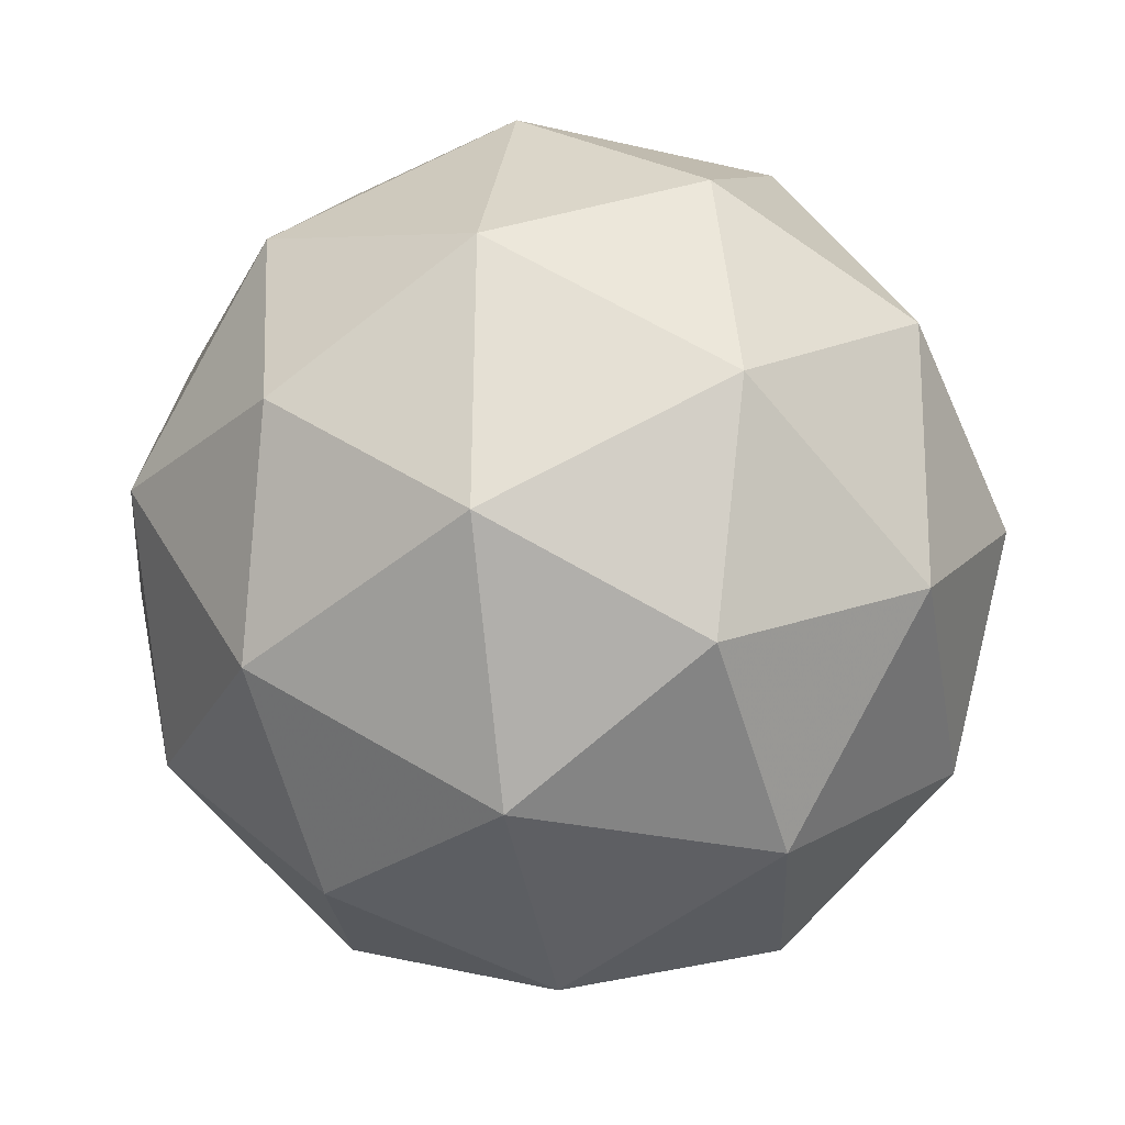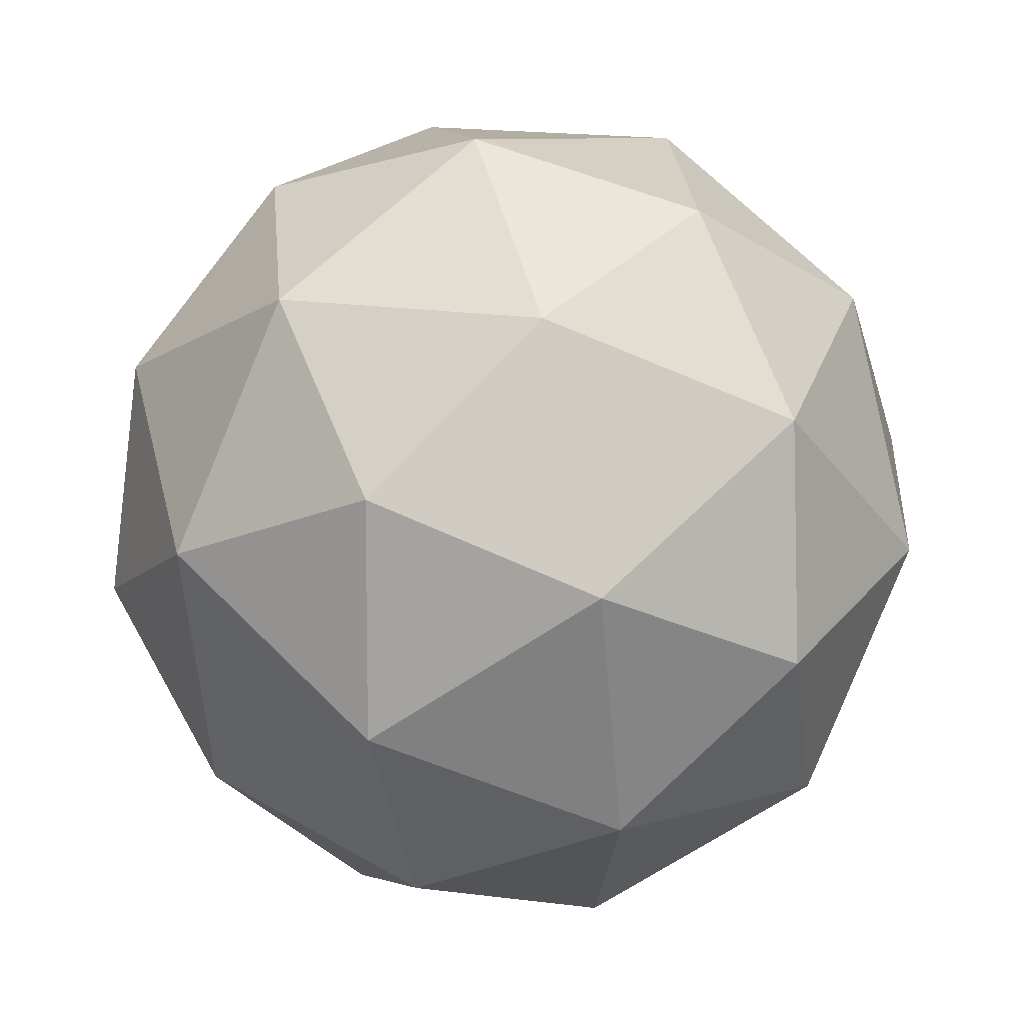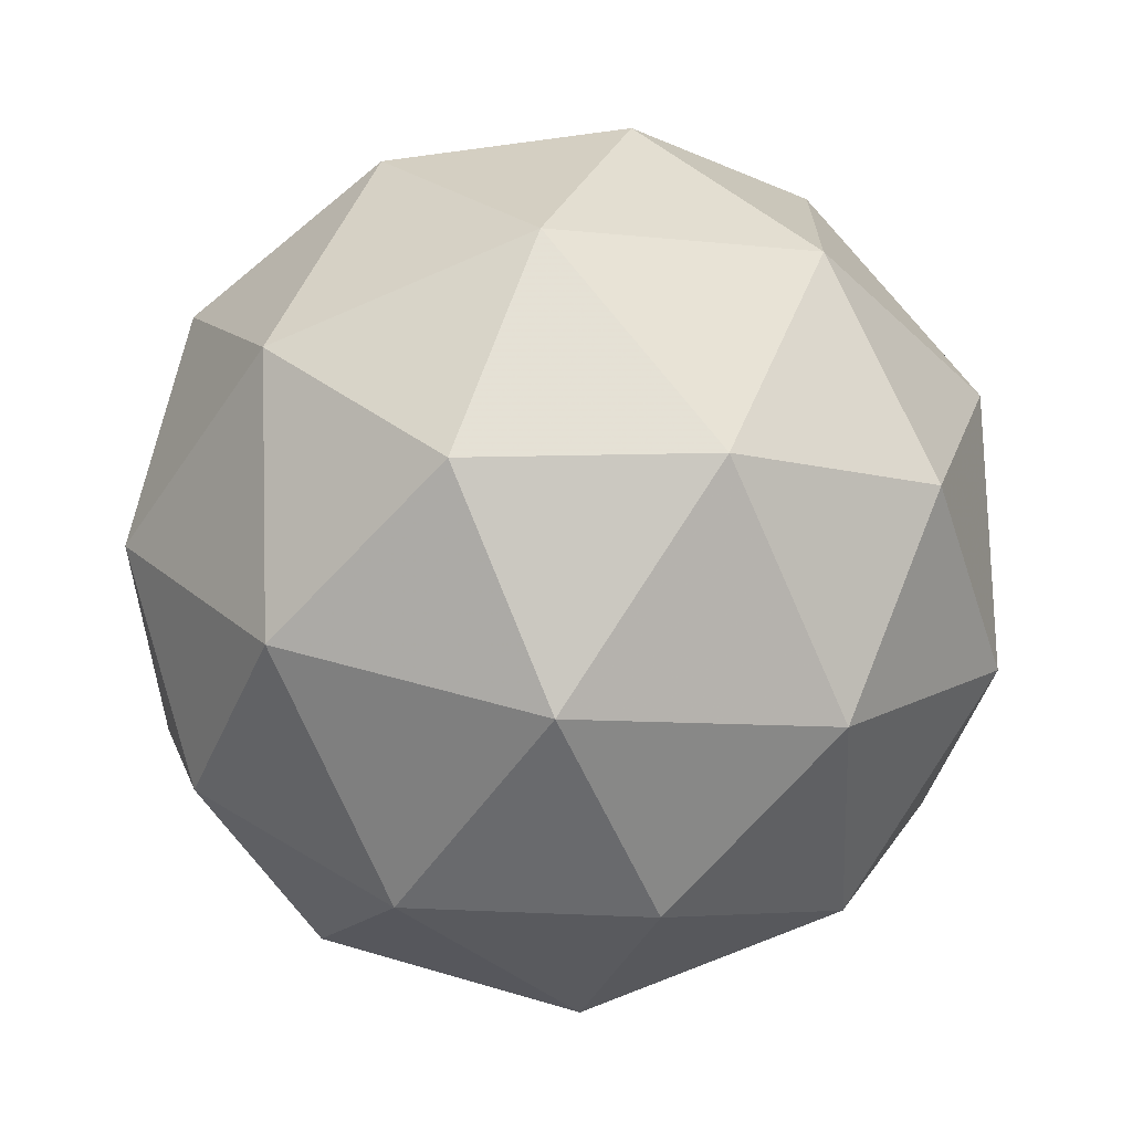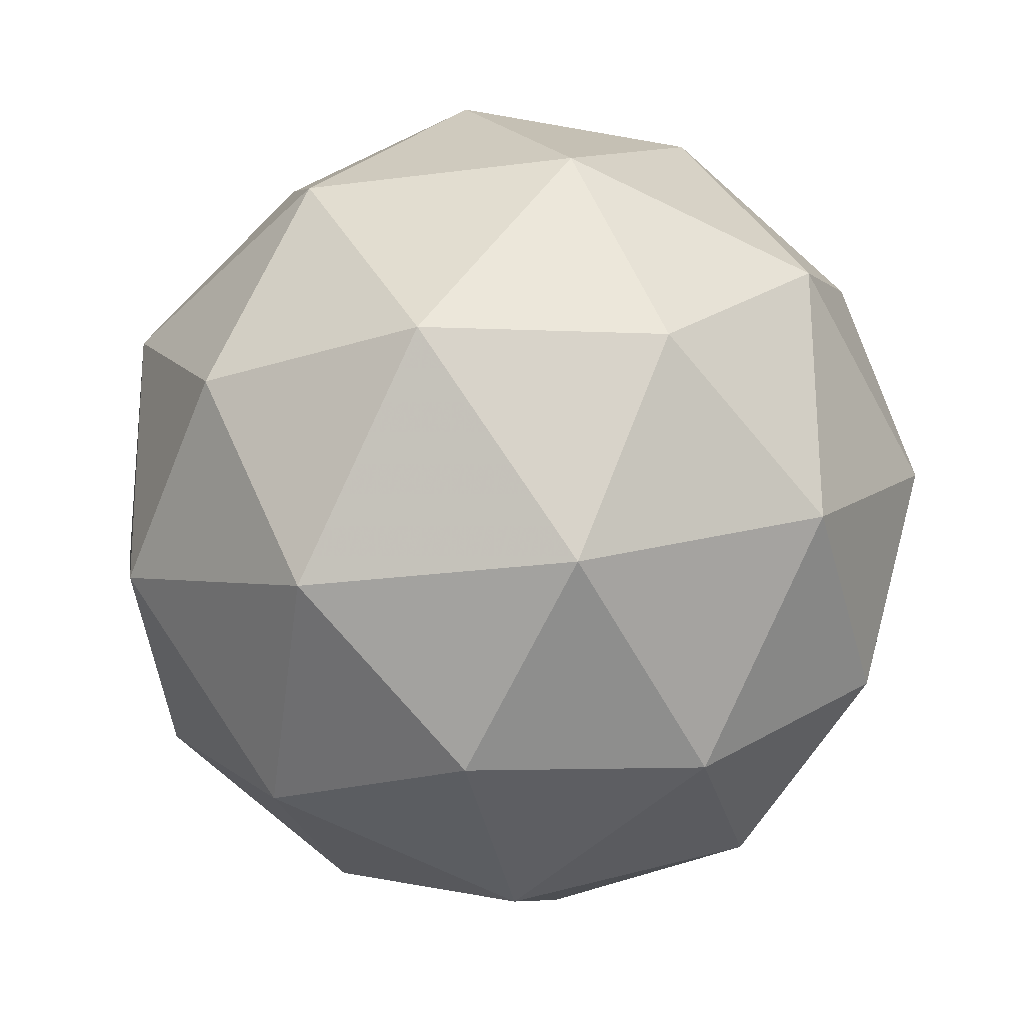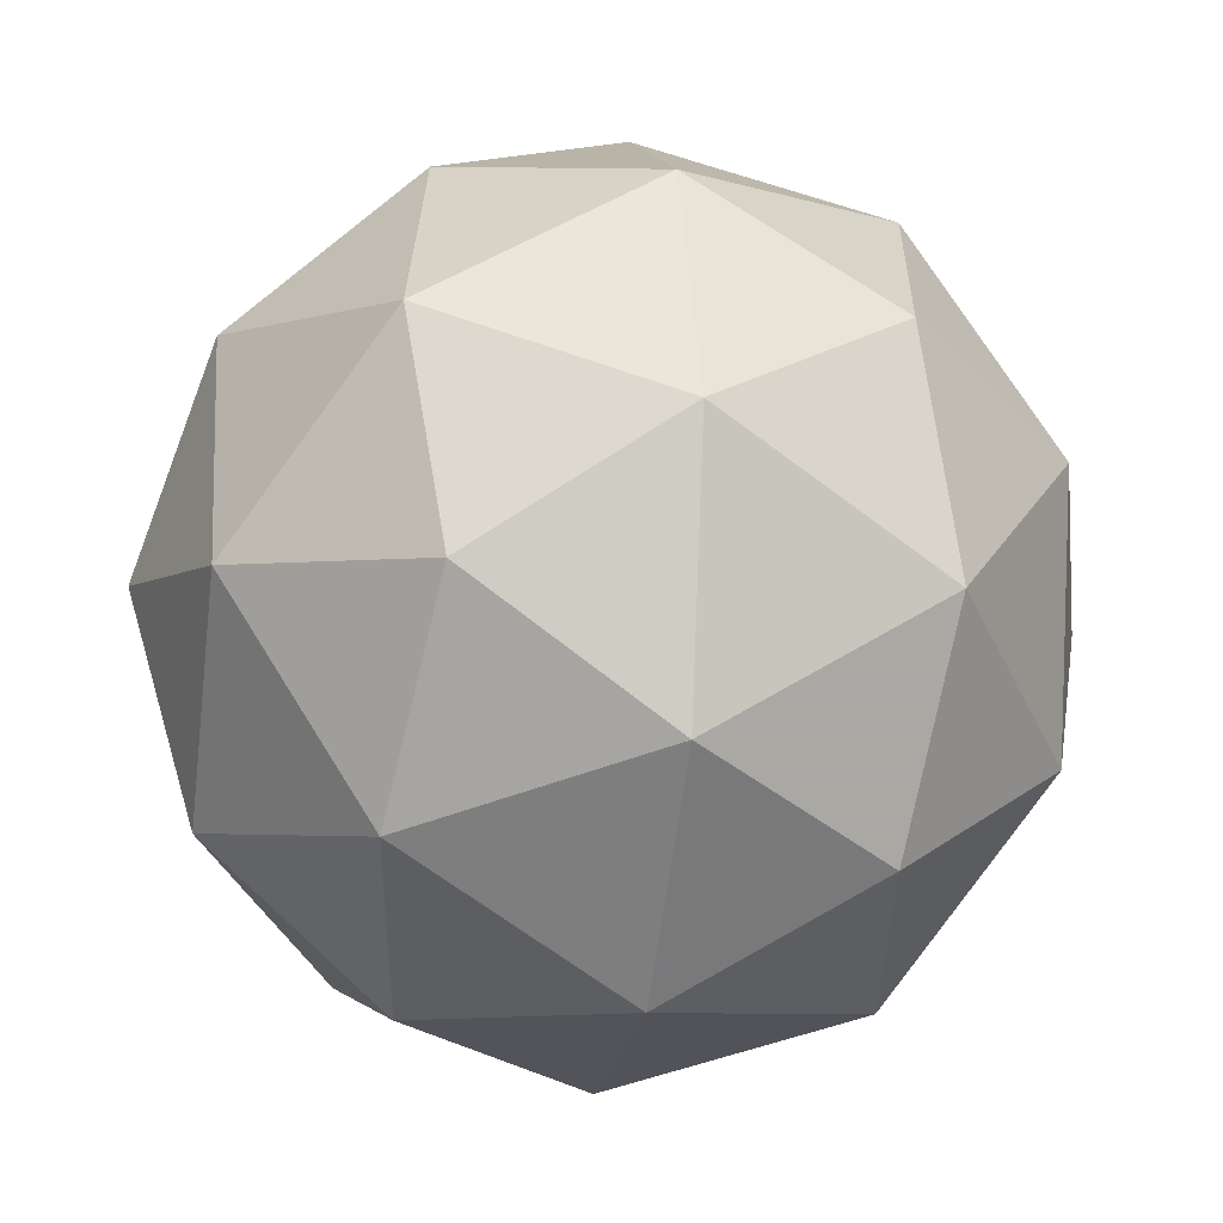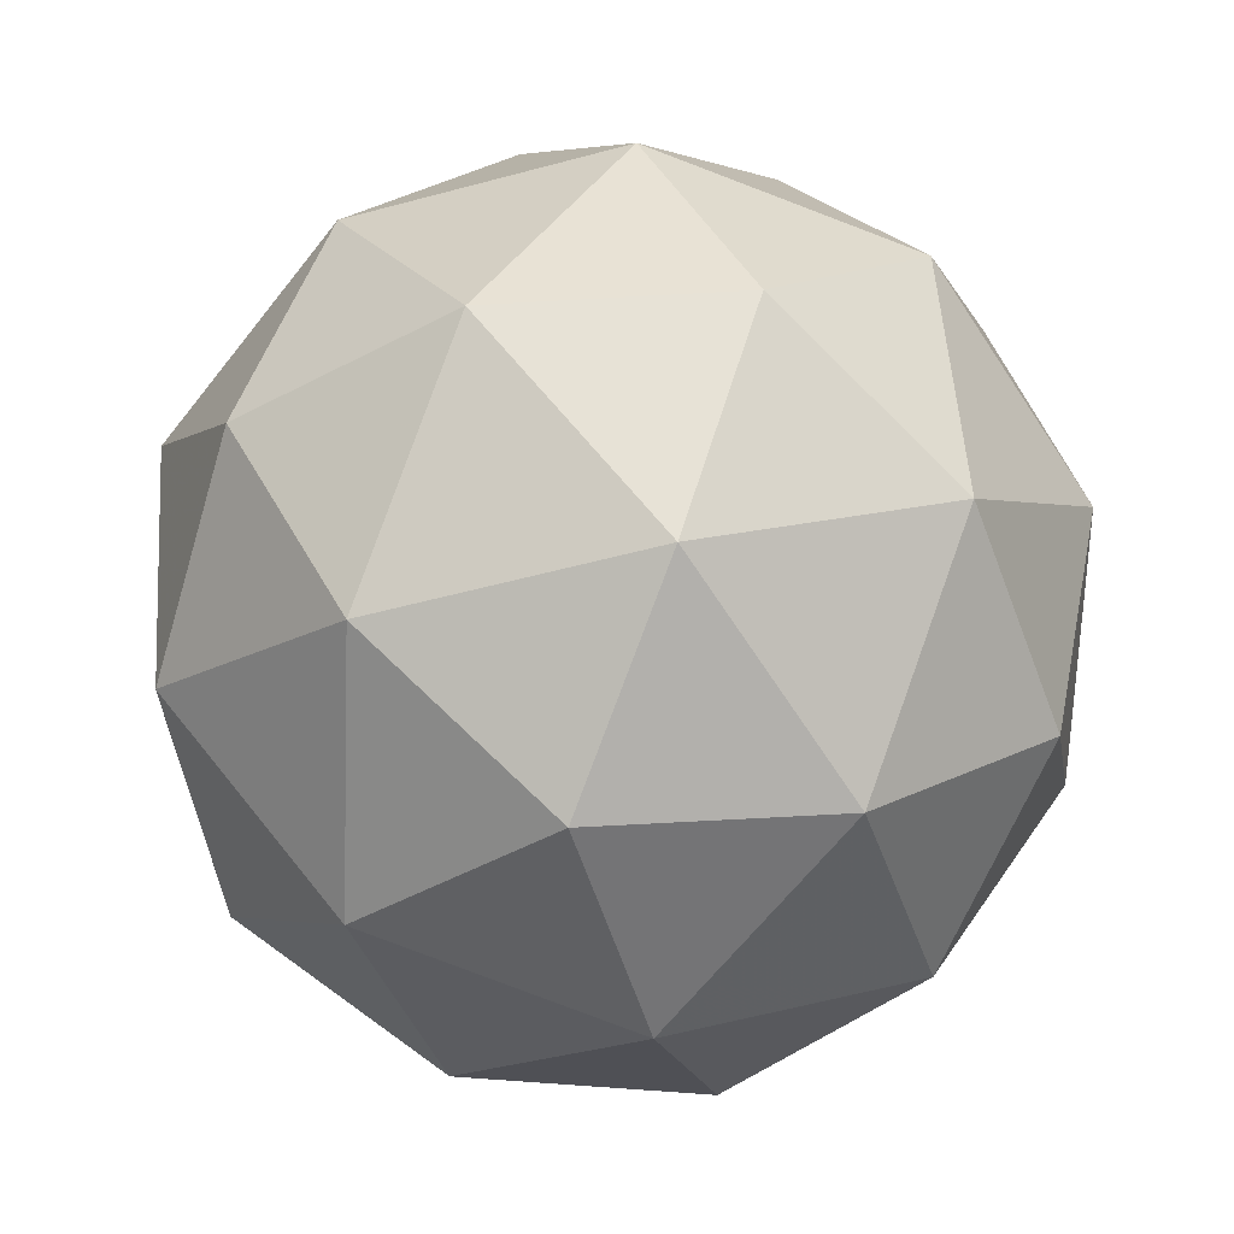
<metadata>
{"format":"obj","ext":"obj","renderer":"f3d","projection":"perspective","resolution":1024,"background":"white","views":[{"elev":-63.0,"azim":138.5,"up":"+Z"},{"elev":71.6,"azim":53.5,"up":"+Z"},{"elev":-65.5,"azim":32.3,"up":"+Z"},{"elev":-16.8,"azim":20.4,"up":"+Z"},{"elev":29.2,"azim":123.9,"up":"+Z"},{"elev":33.2,"azim":61.1,"up":"+Y"}]}
</metadata>
<code>
v 1.759 -0.4461 -1.701
v 1.71 -0.4189 -1.638
v 1.794 -0.4061 -1.635
v 1.831 -0.4739 -1.668
v 1.772 -0.5286 -1.69
v 1.697 -0.4946 -1.672
v 1.752 -0.43 -1.566
v 1.827 -0.464 -1.584
v 1.814 -0.5397 -1.618
v 1.73 -0.5525 -1.621
v 1.693 -0.4846 -1.589
v 1.765 -0.5125 -1.555
v 1.779 -0.4167 -1.675
v 1.73 -0.4243 -1.677
v 1.75 -0.4008 -1.638
v 1.693 -0.4528 -1.66
v 1.722 -0.4688 -1.697
v 1.801 -0.4566 -1.694
v 1.821 -0.4331 -1.656
v 1.766 -0.4887 -1.707
v 1.808 -0.5051 -1.688
v 1.729 -0.5173 -1.69
v 1.691 -0.4469 -1.611
v 1.683 -0.4914 -1.631
v 1.775 -0.4073 -1.596
v 1.726 -0.4148 -1.597
v 1.841 -0.4671 -1.626
v 1.819 -0.4273 -1.607
v 1.798 -0.5438 -1.659
v 1.833 -0.5116 -1.646
v 1.705 -0.5313 -1.65
v 1.749 -0.5513 -1.661
v 1.716 -0.4534 -1.568
v 1.795 -0.4413 -1.566
v 1.831 -0.5058 -1.597
v 1.774 -0.5578 -1.618
v 1.703 -0.5254 -1.601
v 1.758 -0.4698 -1.549
v 1.723 -0.502 -1.562
v 1.802 -0.4898 -1.56
v 1.794 -0.5343 -1.58
v 1.745 -0.5418 -1.581
f 1 14 13
f 2 14 16
f 1 13 18
f 1 18 20
f 1 20 17
f 2 16 23
f 3 15 25
f 4 19 27
f 5 21 29
f 6 22 31
f 2 23 26
f 3 25 28
f 4 27 30
f 5 29 32
f 6 31 24
f 7 33 38
f 8 34 40
f 9 35 41
f 10 36 42
f 11 37 39
f 39 42 12
f 39 37 42
f 37 10 42
f 42 41 12
f 42 36 41
f 36 9 41
f 41 40 12
f 41 35 40
f 35 8 40
f 40 38 12
f 40 34 38
f 34 7 38
f 38 39 12
f 38 33 39
f 33 11 39
f 24 37 11
f 24 31 37
f 31 10 37
f 32 36 10
f 32 29 36
f 29 9 36
f 30 35 9
f 30 27 35
f 27 8 35
f 28 34 8
f 28 25 34
f 25 7 34
f 26 33 7
f 26 23 33
f 23 11 33
f 31 32 10
f 31 22 32
f 22 5 32
f 29 30 9
f 29 21 30
f 21 4 30
f 27 28 8
f 27 19 28
f 19 3 28
f 25 26 7
f 25 15 26
f 15 2 26
f 23 24 11
f 23 16 24
f 16 6 24
f 17 22 6
f 17 20 22
f 20 5 22
f 20 21 5
f 20 18 21
f 18 4 21
f 18 19 4
f 18 13 19
f 13 3 19
f 16 17 6
f 16 14 17
f 14 1 17
f 13 15 3
f 13 14 15
f 14 2 15

</code>
